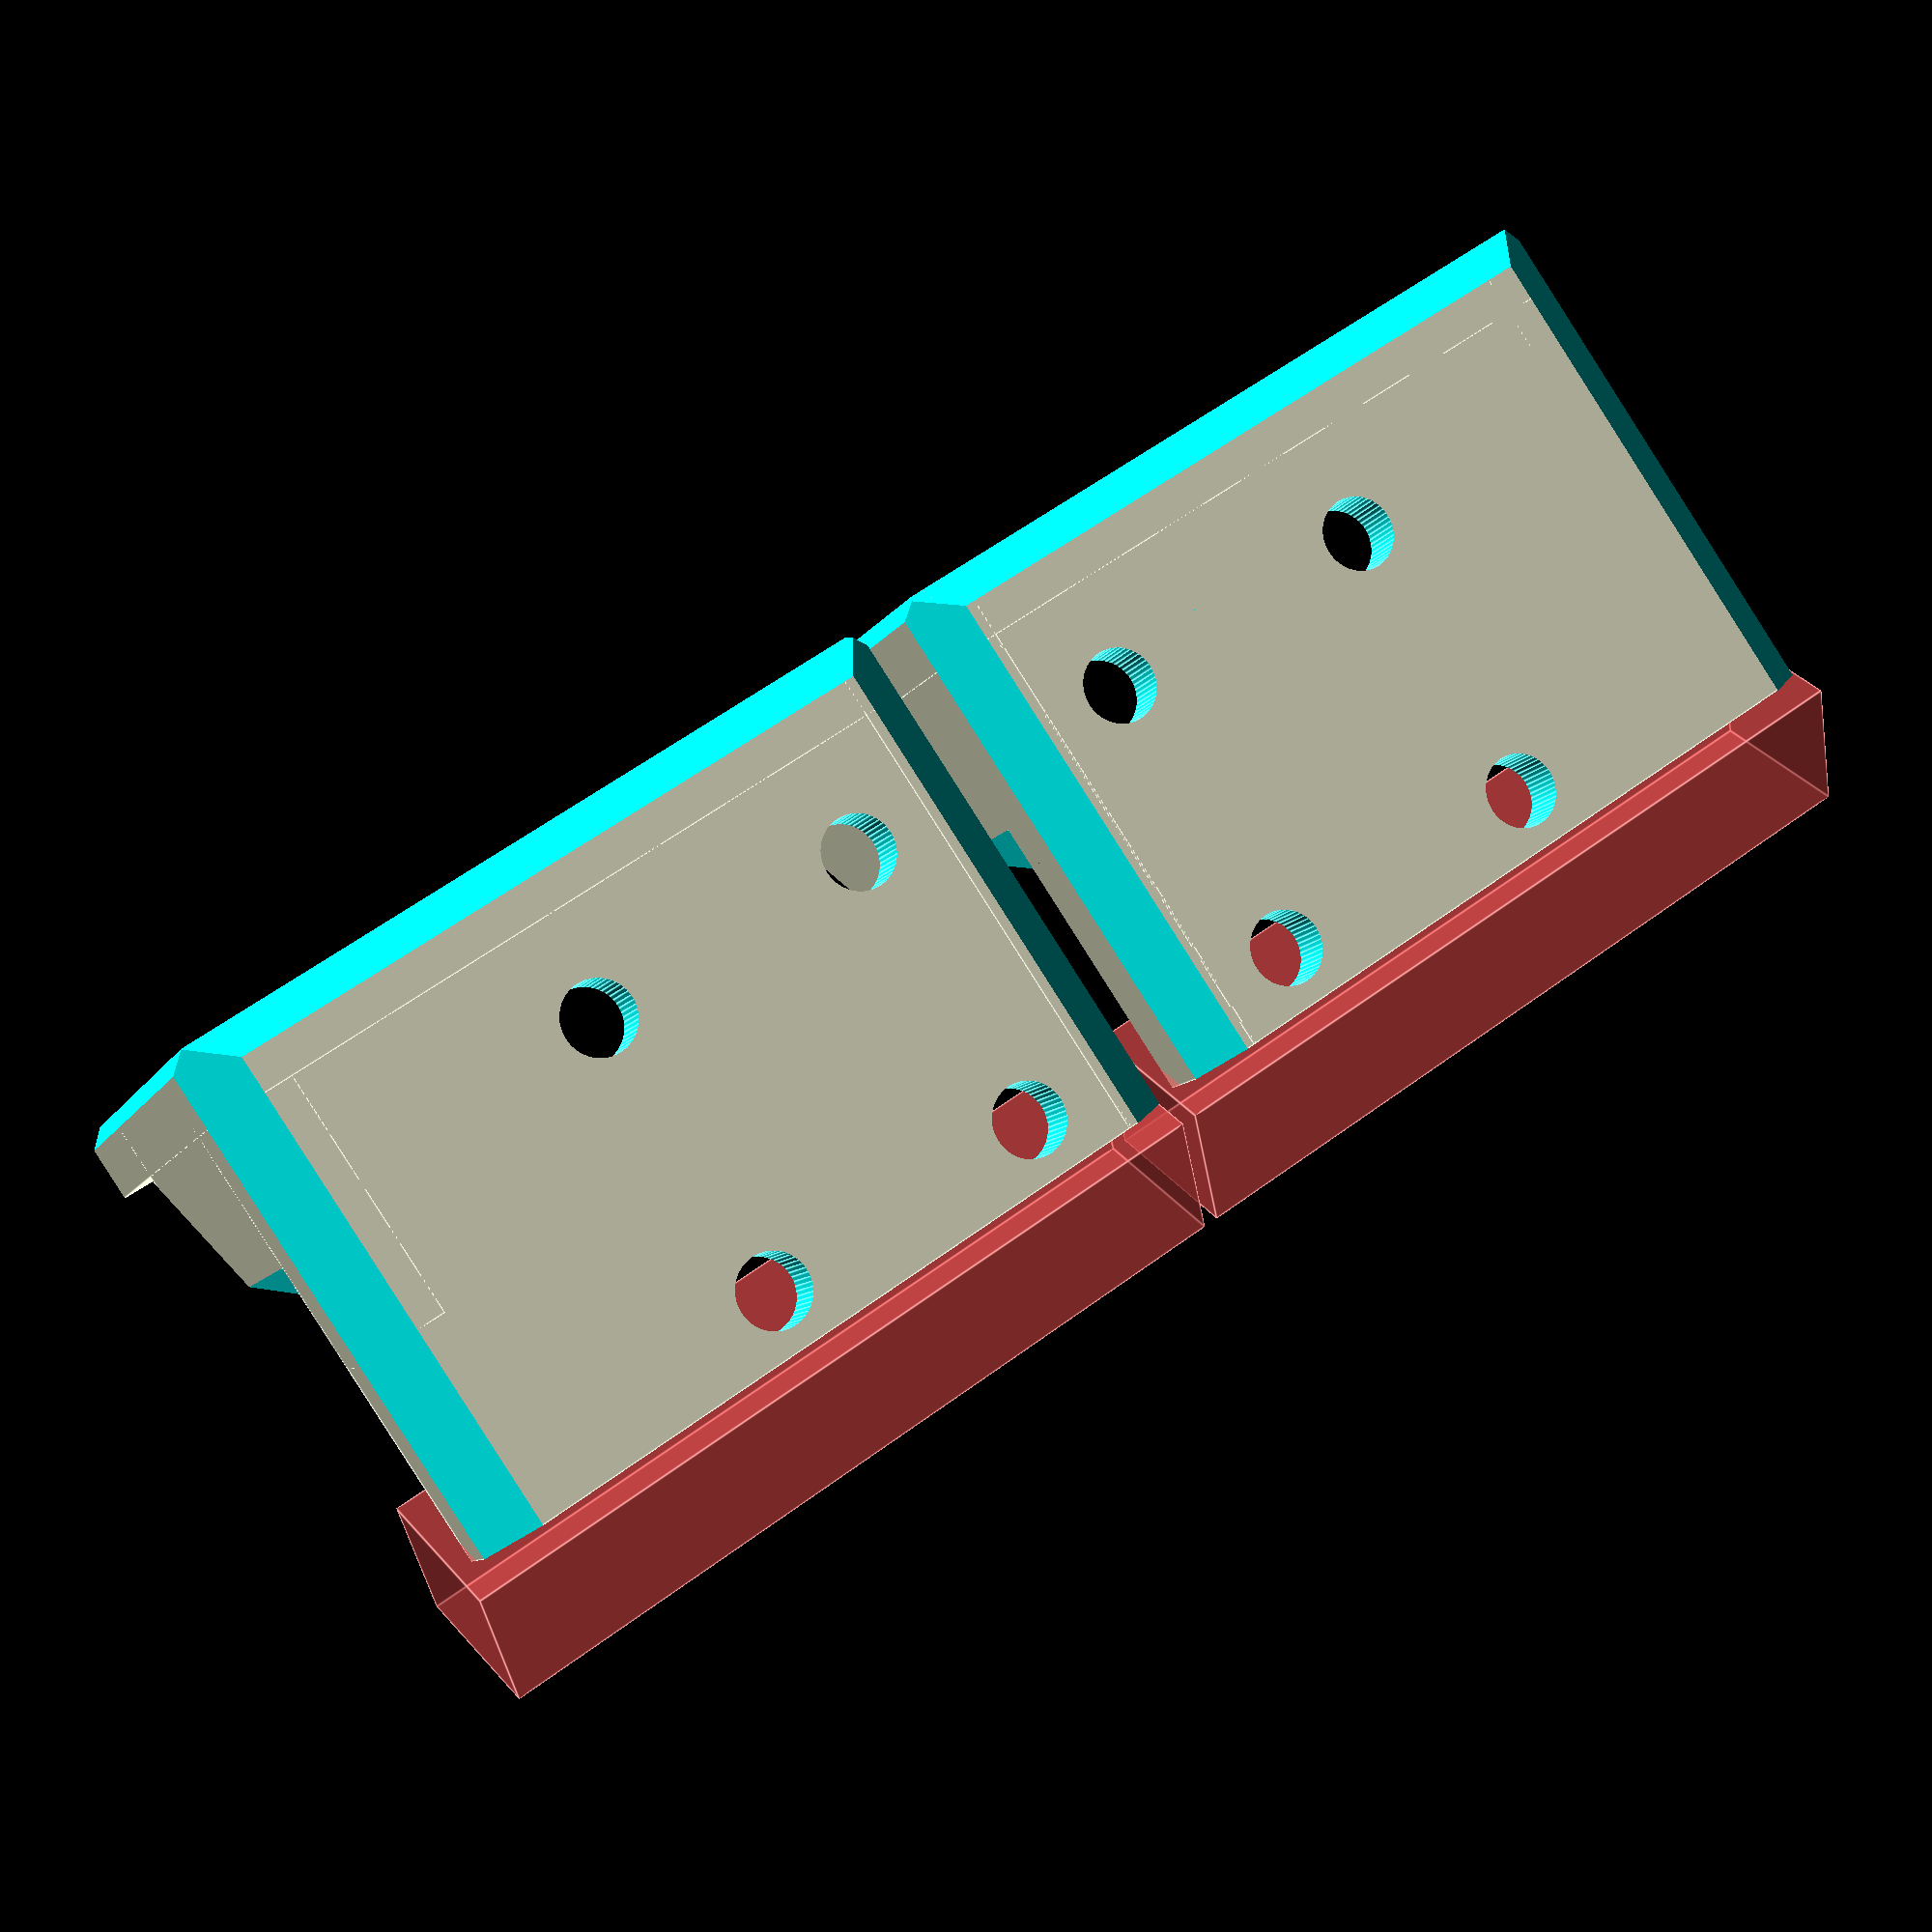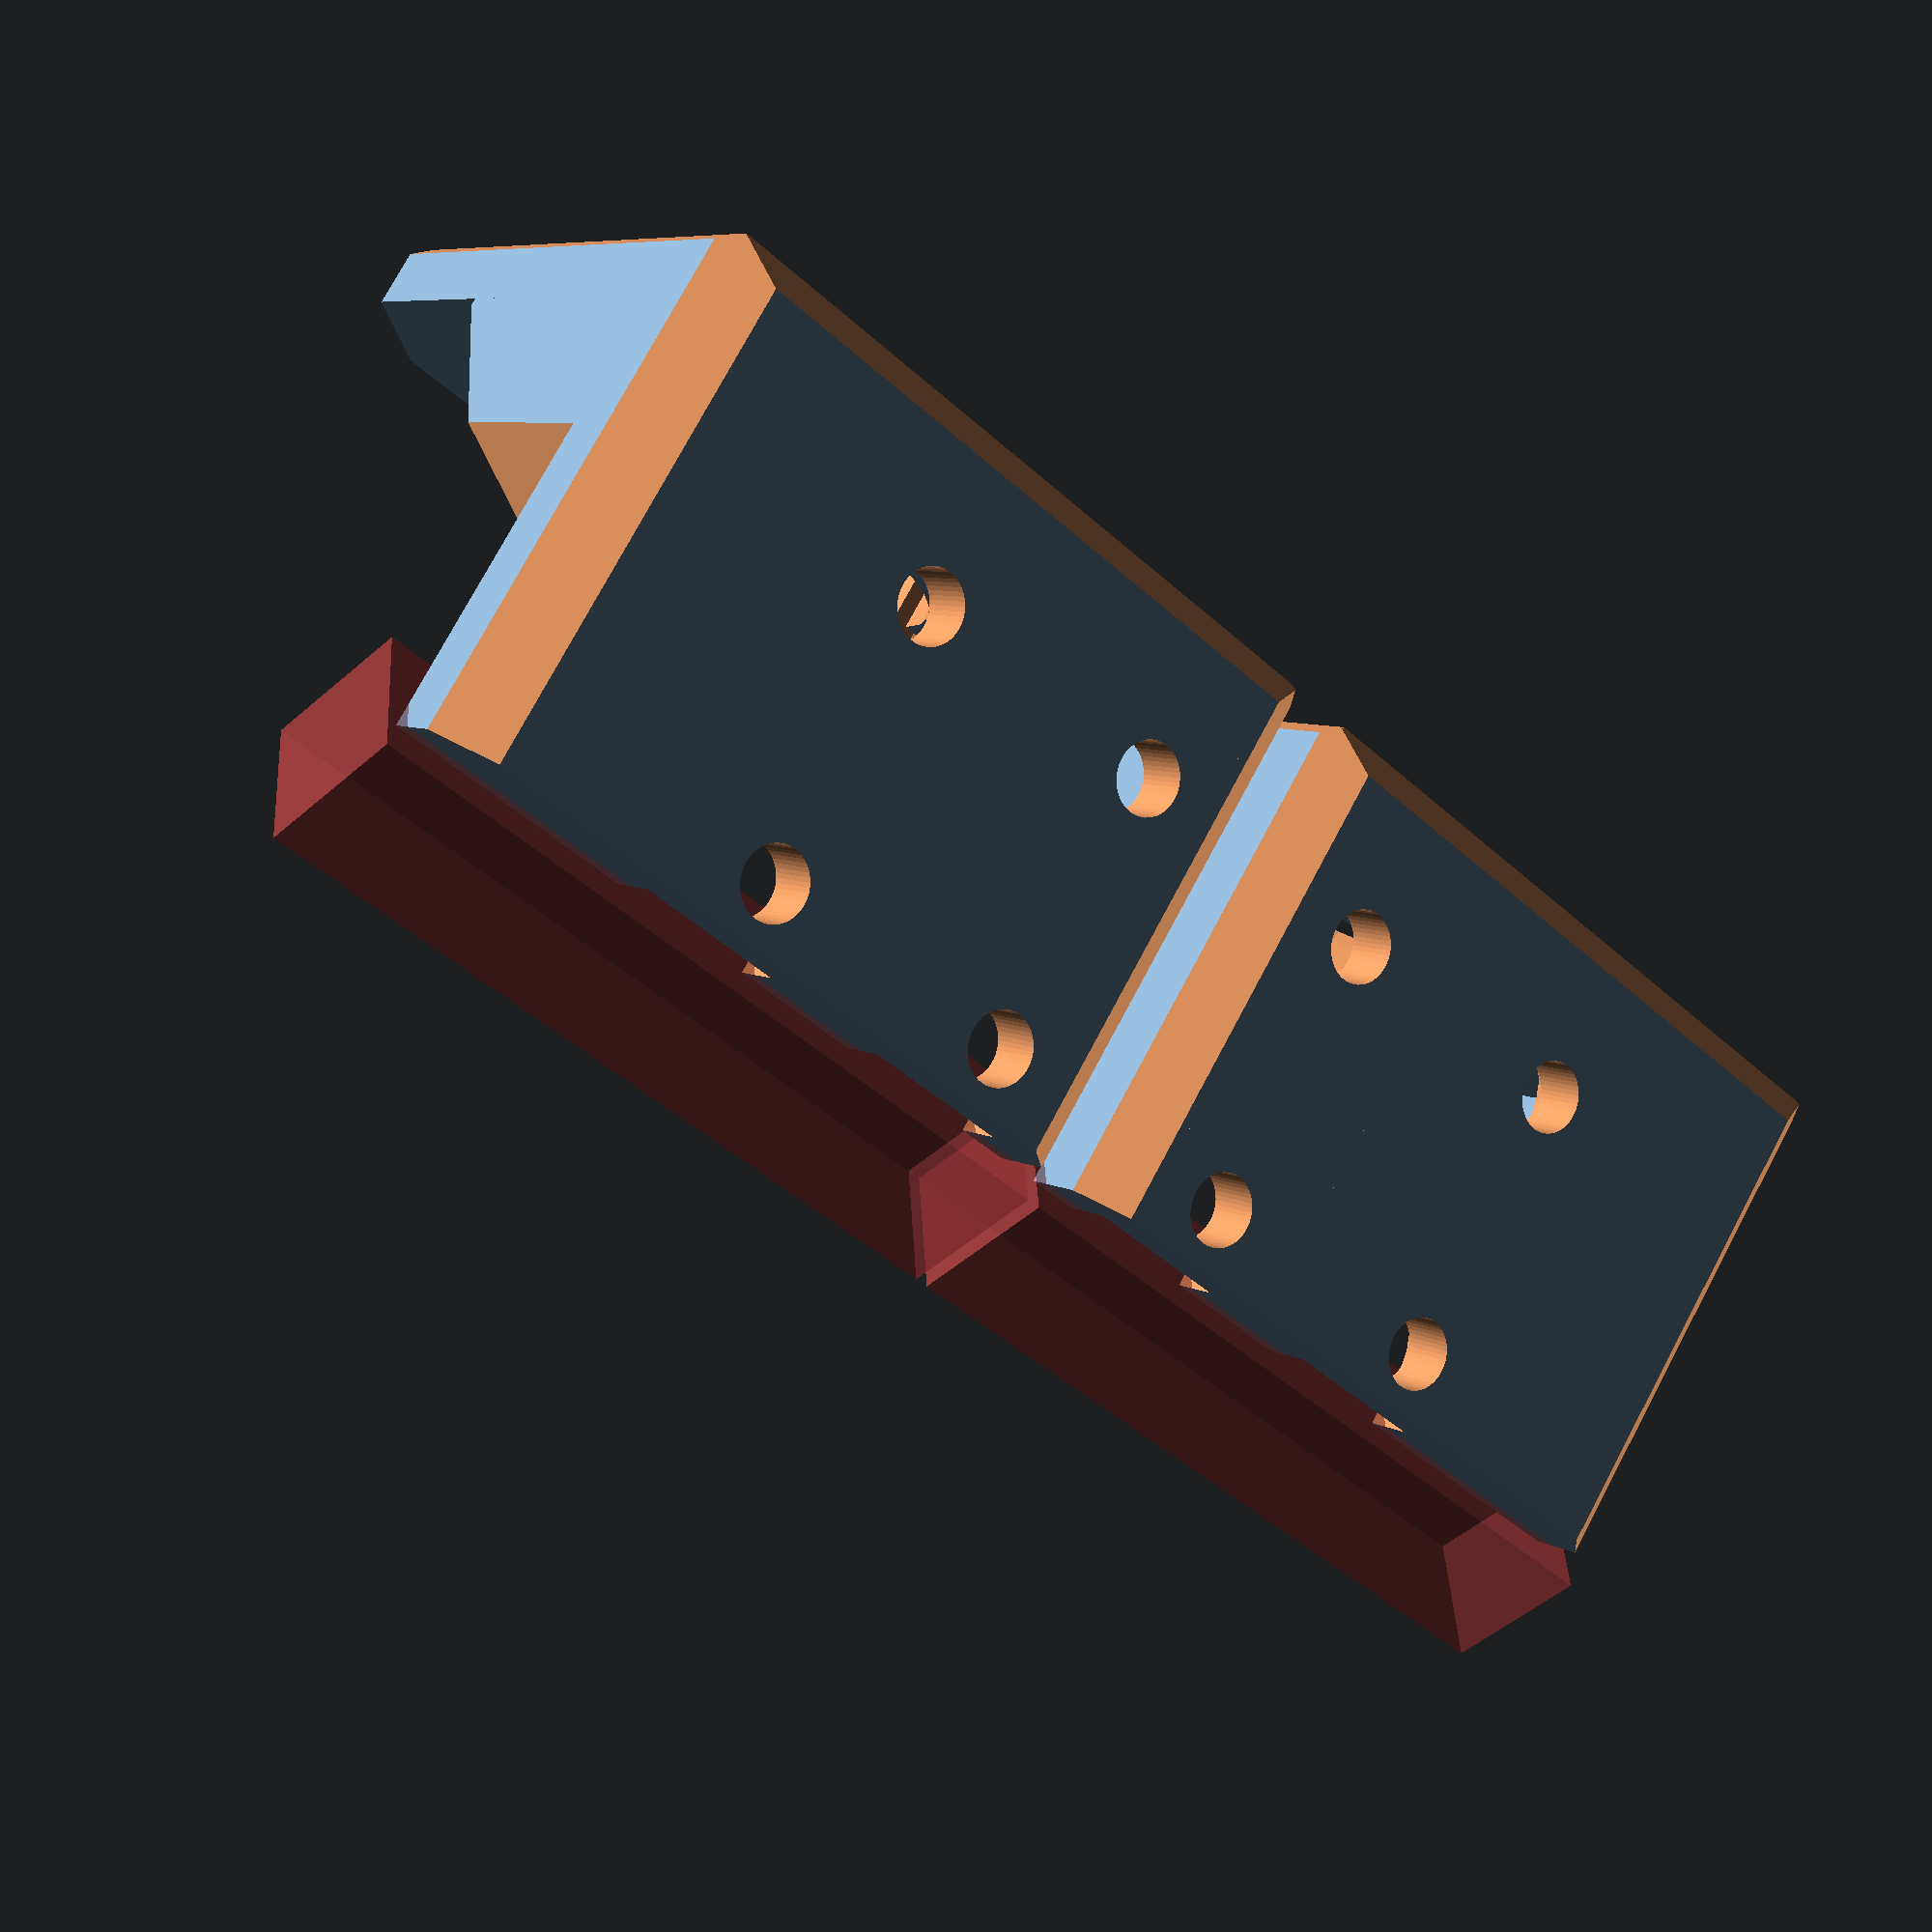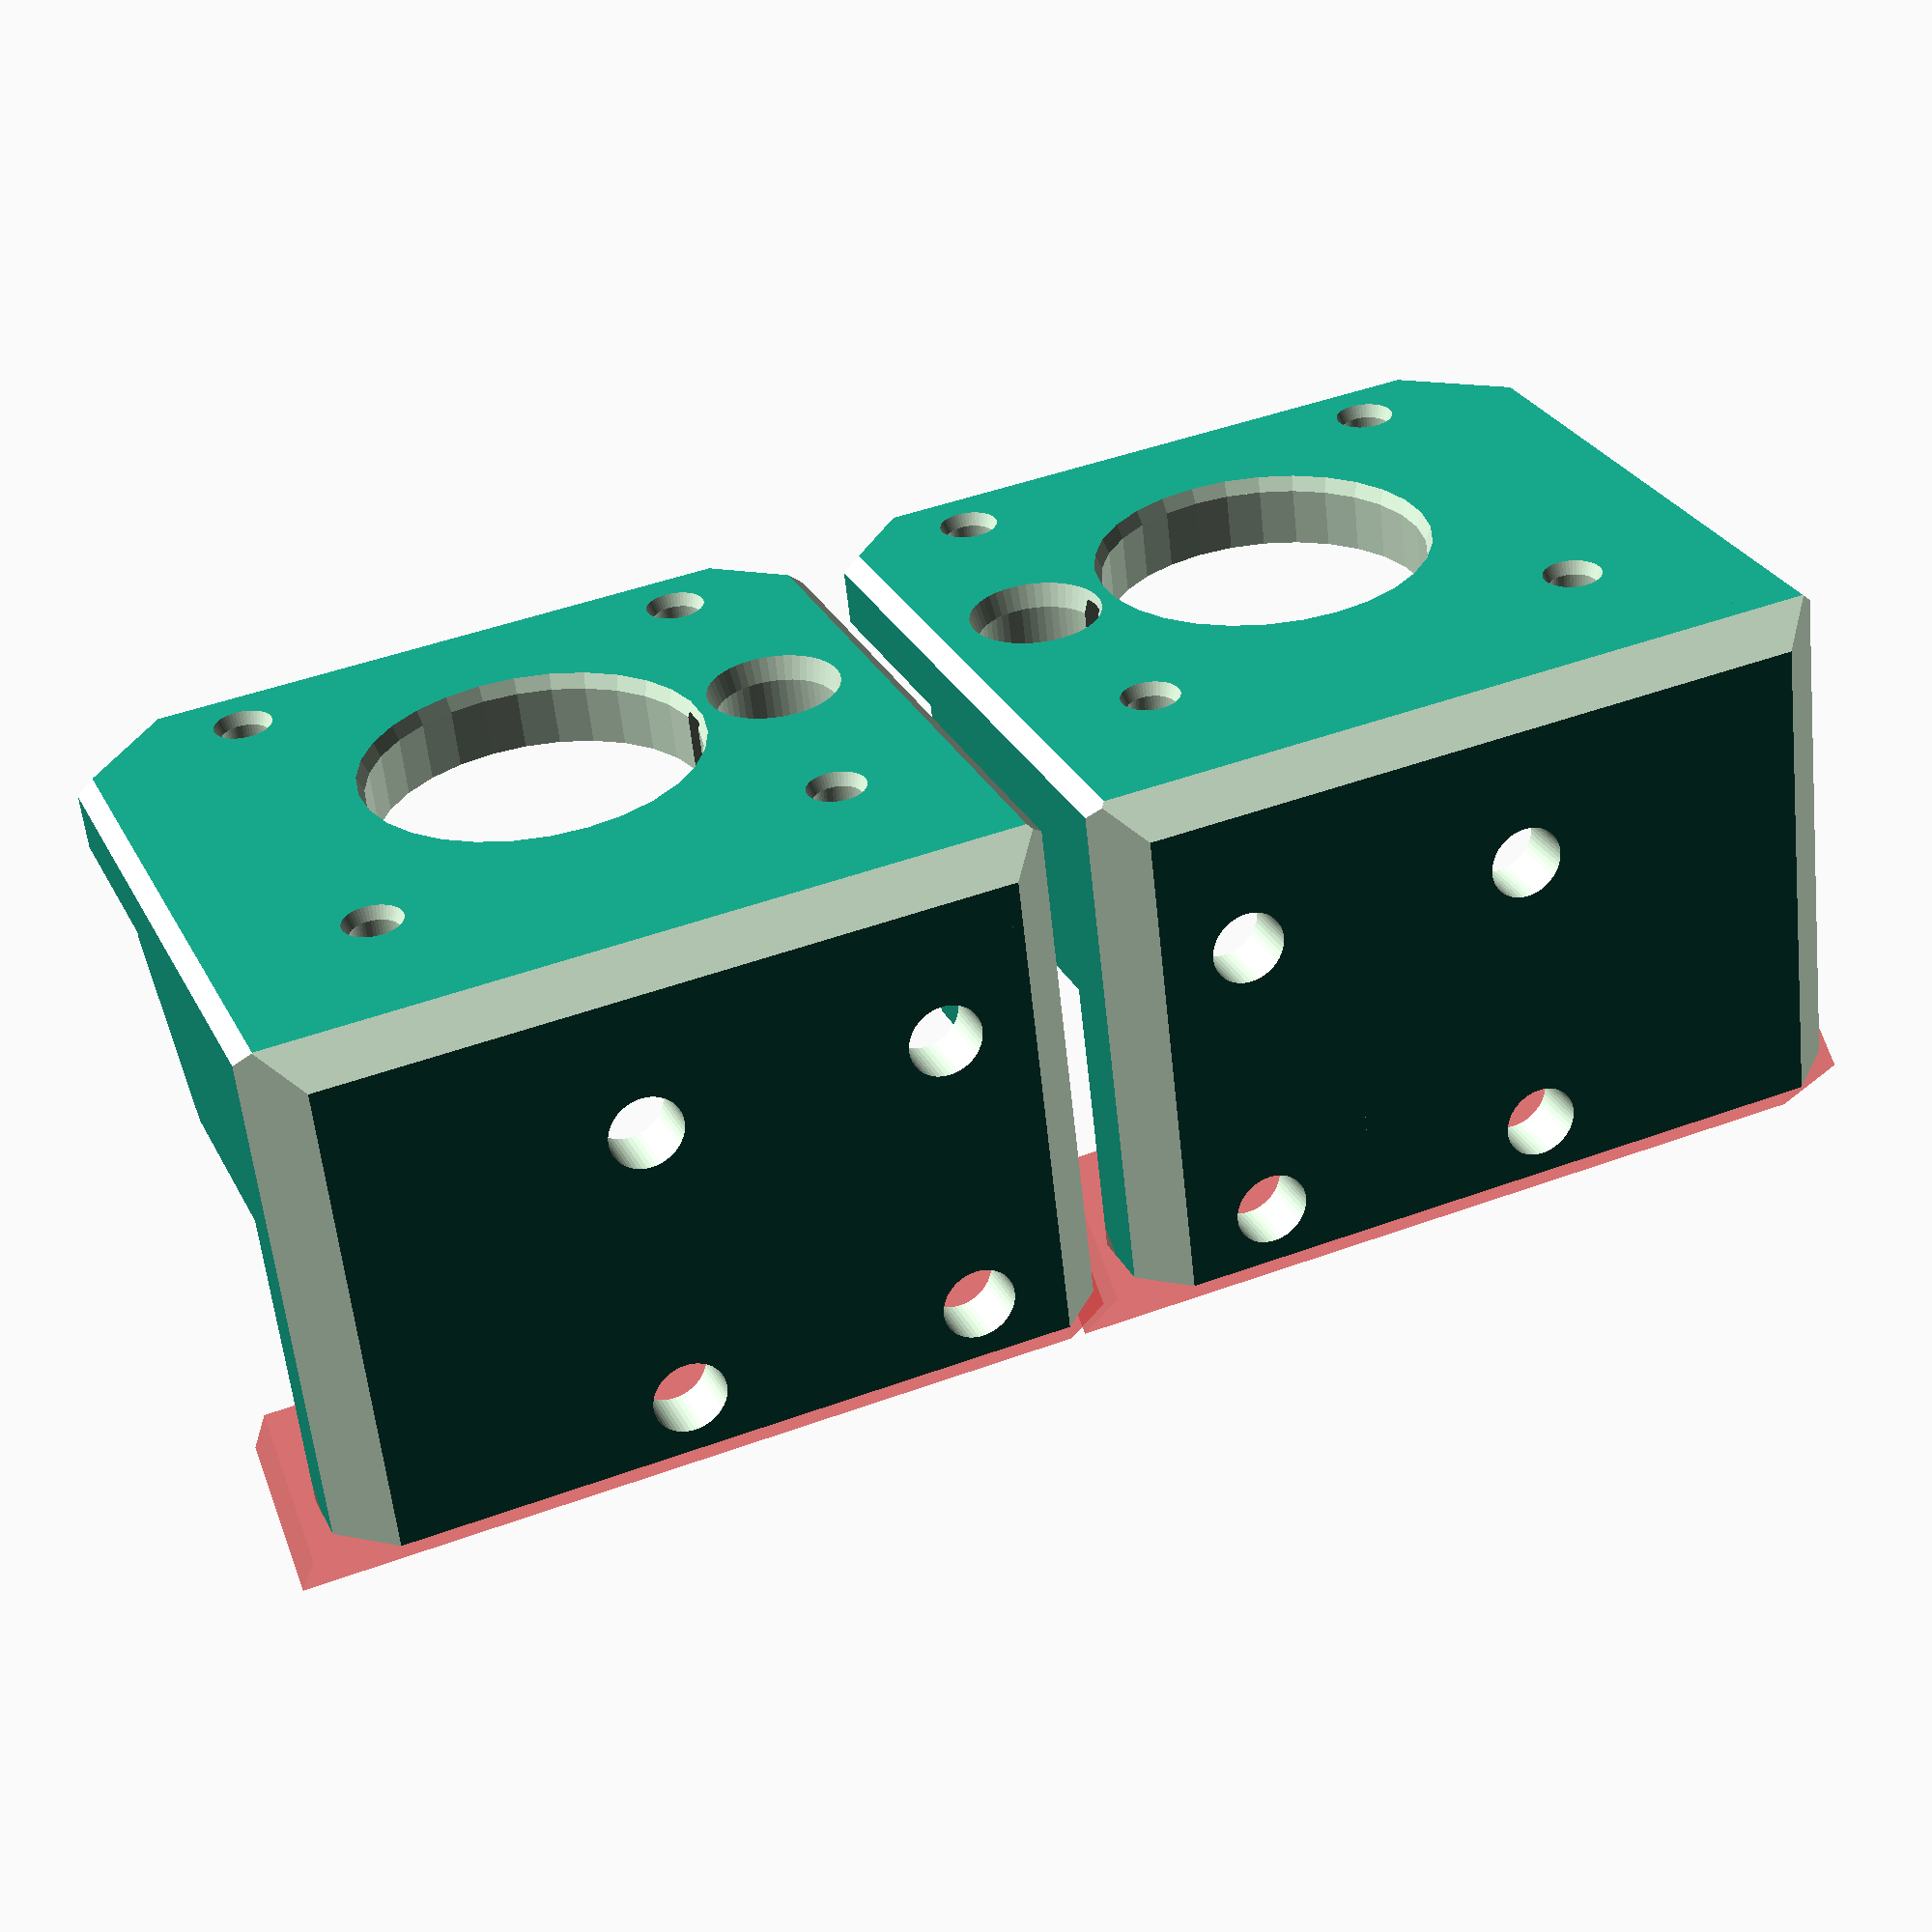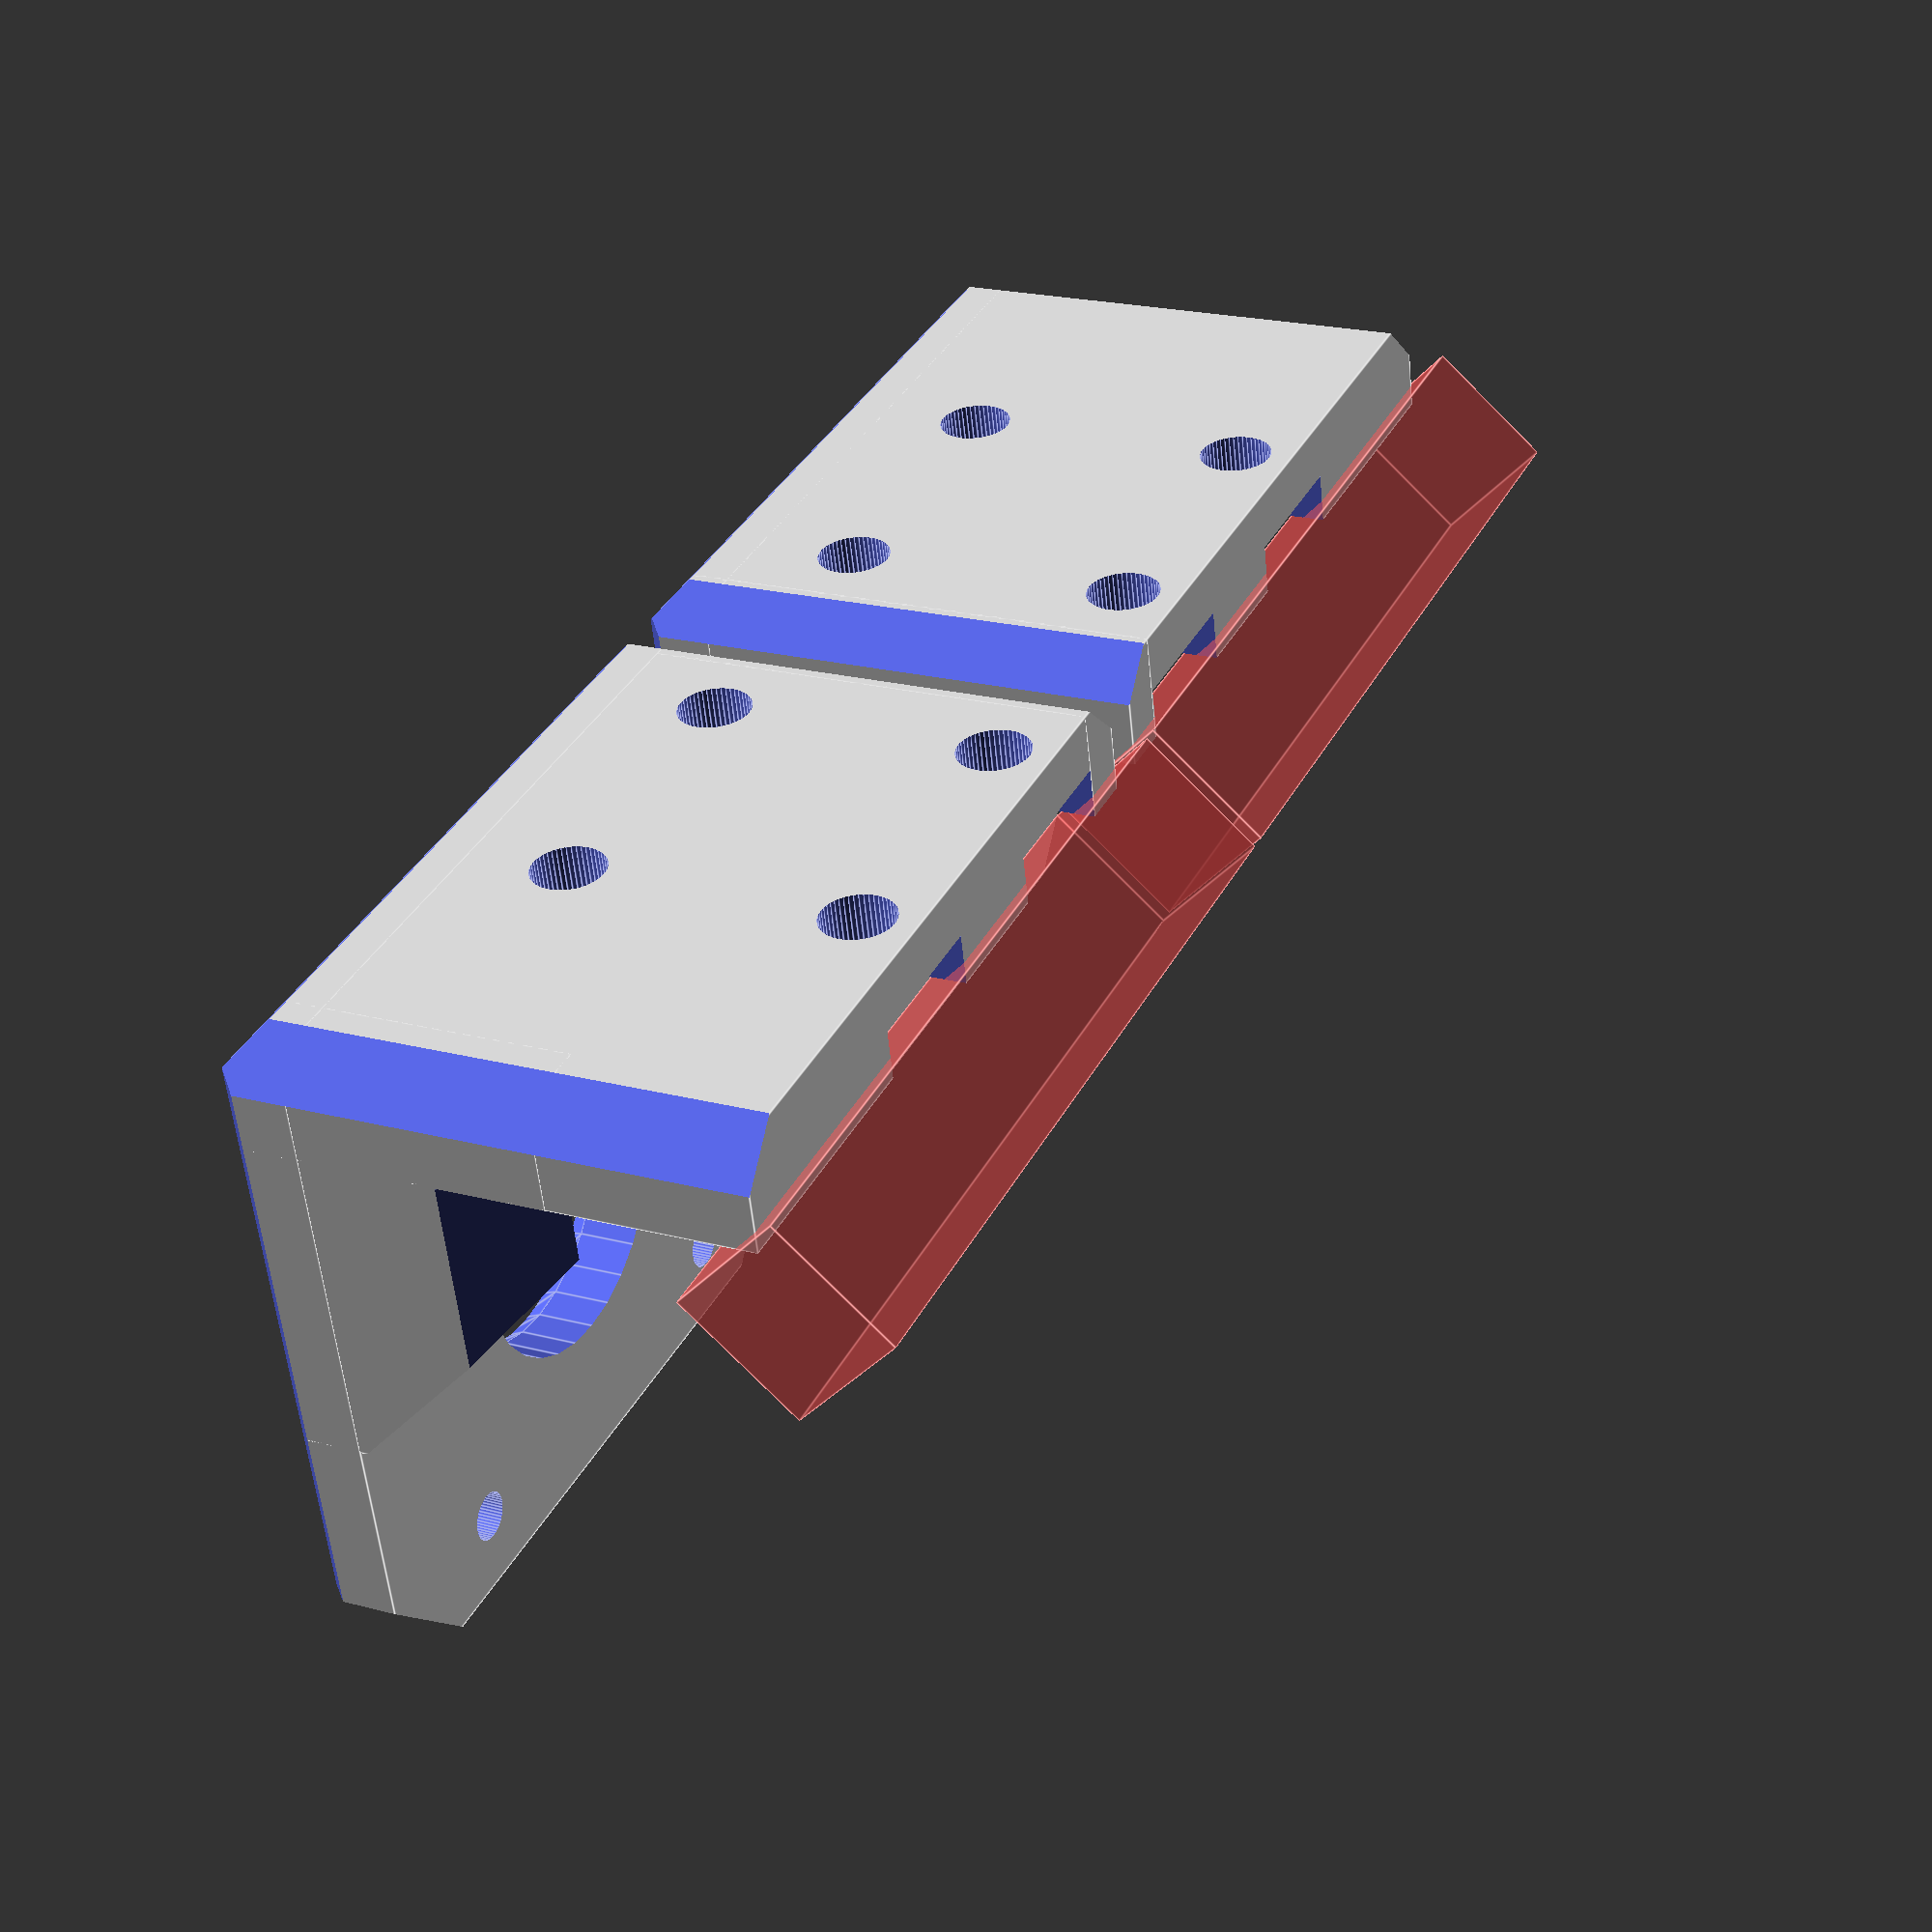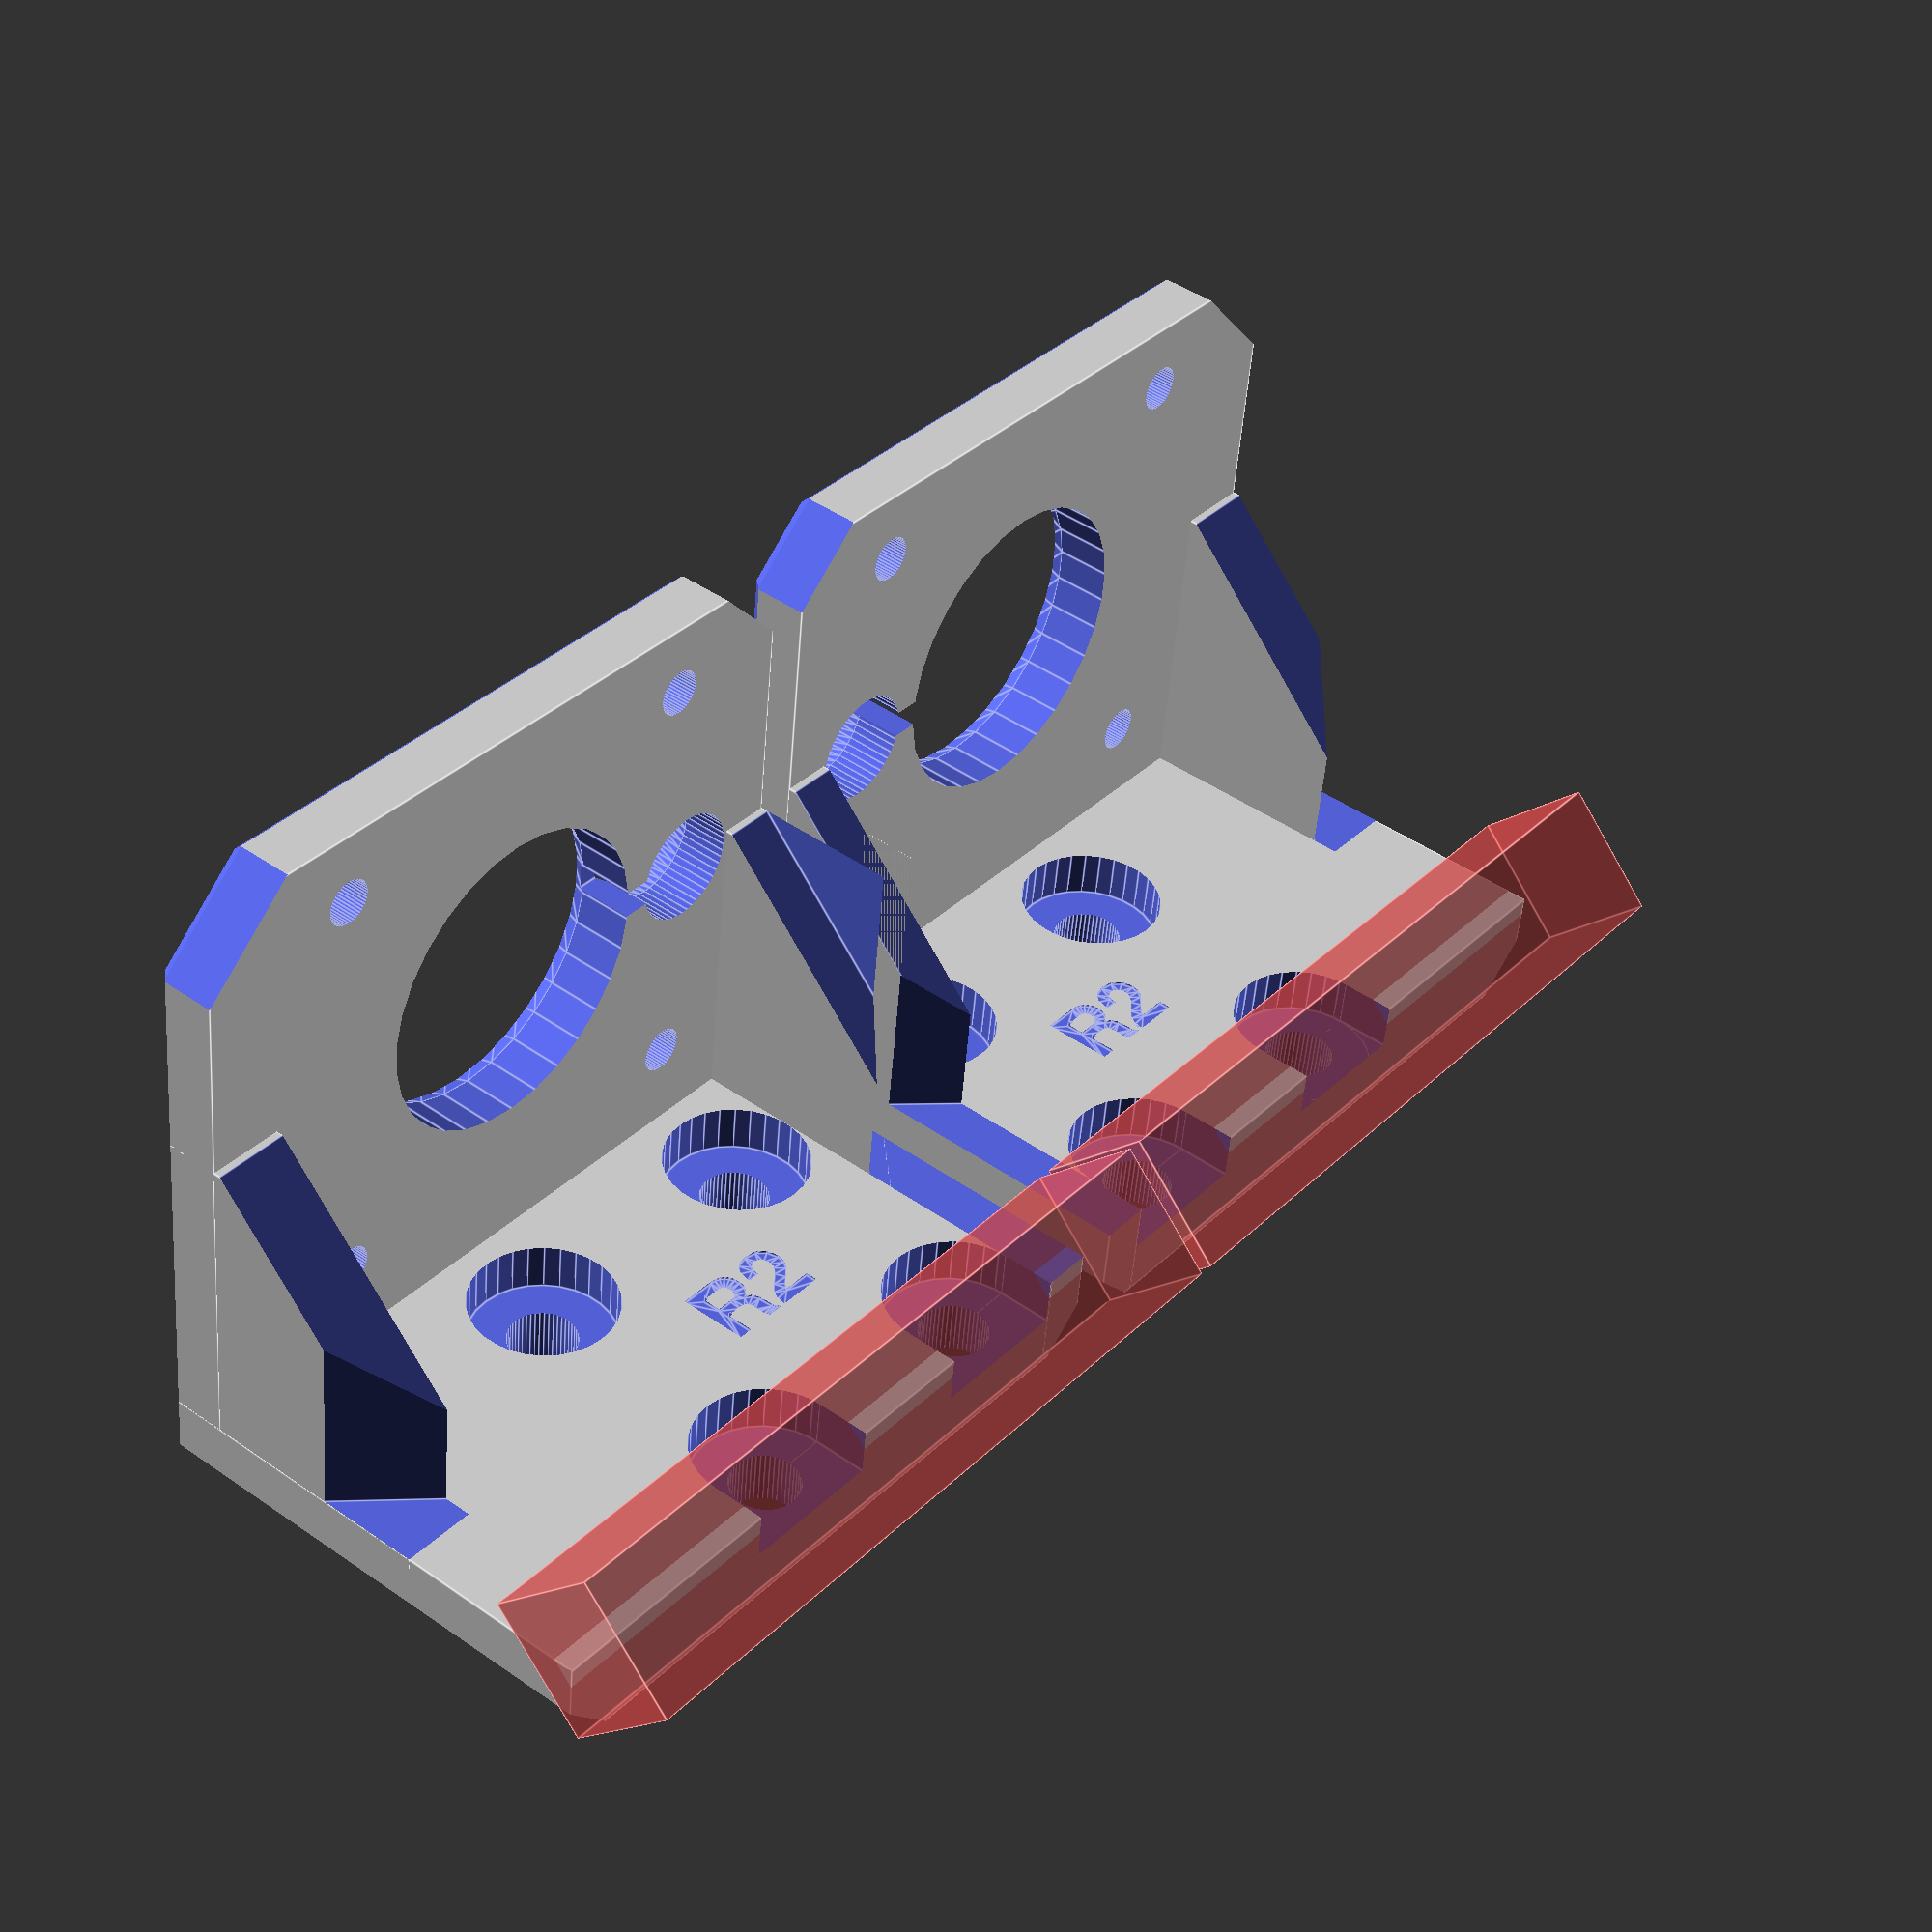
<openscad>
// PRUSA iteration4
// Z axis bottom holder
// GNU GPL v3
// Josef Průša <iam@josefprusa.cz> and contributors
// http://www.reprap.org/wiki/Prusa_Mendel
// http://prusamendel.org

module z_bottom_base()
{
     translate([0,-1.5,0]) cube([7.5,49,16+20]); // plate touching the base
     translate([0,-5,0]) cube([30,3.7,22+14]); // plate touching the base
     translate([0,42,0]) cube([30,5.5,22]); // plate touching the base
     translate([0,-5,0]) cube([50,52.5,5]); // plate touching the base
}

module z_bottom_fancy()
{
    // corner cutouts
    translate([0.5,-2.5,0]) rotate([0,0,-45-180]) translate([-15,0,-1]) cube([30,30,51]);
    translate([0.5,40-0.5+5,0]) rotate([0,0,-45+90]) translate([-15,0,-1]) cube([30,30,51]);
 
    translate([8,0,12+20+6]) rotate([0,-90,0]) translate([0,-5,0]) cube([30,50,30]);
    translate([37.51,-2,12+7]) rotate([45,0,0]) rotate([0,-90,0]) translate([0,-5,0]) cube([30,20,30]);
    translate([37.51,40,12+10]) rotate([-45,0,0]) rotate([0,-90,0]) translate([0,-5,0]) cube([30,20,30]);
    translate([50-2.5,-5+2.5+67,0]) rotate([0,0,-45-90]) translate([-15,0,-1]) cube([30,30,51]);
    translate([50-2.5,-5+2.5,0]) rotate([0,0,-45-90]) translate([-15,0,-1]) cube([30,30,51]);
 
    translate([-38,-10,-2]) rotate([0,45,0]) cube([30,60,30]);

    // Stiffner cut out
    translate([30,0,5.5]) rotate([0,-45,0]) translate([0,-5,0]) cube([30,60,30]);
    
    translate([-5,-10,-8.0]) rotate([45,0,0]) cube([60,10,10]);
    translate([-5,52.0,-8.5]) rotate([45,0,0]) cube([60,10,10]);
    translate([47,-10,-2]) rotate([0,45,0]) cube([30,60,30]);
    
    translate([49,37.5,-2]) rotate([0,45,45]) cube([30,30,30]);
    translate([29,-16.7,-2]) rotate([0,45,-45]) cube([30,30,30]);
}

module z_bottom_holes()
{
    // Frame mounting screw holes
    translate([-1,4,12]) rotate([0,90,0]) cylinder(h = 20, r=2.5, $fn=50);
    translate([-1,4+20,12]) rotate([0,90,0]) cylinder(h = 20, r=2.5, $fn=50);
    translate([-1,4+20,32]) rotate([0,90,0]) cylinder(h = 20, r=2.5, $fn=50);
    translate([-1,4,32]) rotate([0,90,0]) cylinder(h = 20, r=2.5, $fn=50);

    // Frame mounting screw head holes
    translate([4,4,12]) rotate([0,90,0]) cylinder(h = 20, r=5.3, $fn=30);
    translate([4,4+20,12]) rotate([0,90,0]) cylinder(h = 20, r=5.3, $fn=30);
    translate([4,4+20,32]) rotate([0,90,0]) cylinder(h = 20, r=5.3, $fn=30);
    translate([4,4,32]) rotate([0,90,0]) cylinder(h = 20, r=5.3, $fn=30);
    translate([4,18.7,10+20+2]) cube([10,5.3*2,10]);
    translate([4,-1.3,10+20+2]) cube([10,5.3*2,10]);
    #translate([4,-6,38]) rotate([0,45,0]) cube([10,55,10]);

    // Z rod holder
    translate([25+4.3,3,-1]) rotate([0,0,0]) cylinder(h = 50, r=4.05, $fn=50);
    translate([25+4.3,3,-1]) rotate([0,0,0]) cylinder(h = 2.6, r1=4.8, r2=4.05, $fn=50);
    translate([25+4.3-1,3,0.6]) cube([2,10,7]); // it's bit up because it helps with printing

    // motor mounting
    translate([25+4.3,20,-1]){

    translate([15.5,15.5,-1]) cylinder(h = 20, r=1.65, $fn=50);
    translate([15.5,-15.5,-1]) cylinder(h = 20, r=1.65, $fn=50);
    translate([-15.5,15.5,-1]) cylinder(h = 20, r=1.65, $fn=50);
    translate([-15.5,-15.5,-1]) cylinder(h = 20, r=1.65, $fn=50);
        
    translate([15.5,15.5,0]) cylinder(h = 2, r1=2.4, r2=1.6,$fn=50);
    translate([15.5,-15.5,0]) cylinder(h = 2, r1=2.4, r2=1.6, $fn=50);
    translate([-15.5,15.5,0]) cylinder(h = 2, r1=2.4, r2=1.6, $fn=50);
    translate([-15.5,-15.5,0]) cylinder(h = 2, r1=2.4, r2=1.6, $fn=50);

    // motor opening
    translate([0,0,-1]) cylinder(h = 20, r=11.2, $fn=30);
    translate([0,0,-0]) cylinder(h = 2, r2=11.2, r1=12, $fn=30);
 }

}

module z_bottom_right()
{
    difference()
    {
        difference()
        {
            z_bottom_base();
            z_bottom_fancy();
            z_bottom_holes();
        }
        translate([7.3,18,24]) rotate([90,180,90]) linear_extrude(height = 0.6) 
        { text("R2",font = "helvetica:style=Bold", size=5, center=true); }
    }
}

module z_bottom_left()
{
    difference()
    {
        translate([0,-13,0]) mirror([0,1,0]) 
        difference()
        {
            z_bottom_base();
            z_bottom_fancy();
            z_bottom_holes();
        }
        translate([7.3,-22.5,24]) rotate([90,180,90]) linear_extrude(height = 0.6) 
        { text("R2",font = "helvetica:style=Bold", size=5, center=true); }
    }
}



 
z_bottom_right();
z_bottom_left();
 













</openscad>
<views>
elev=87.8 azim=290.1 roll=212.5 proj=p view=edges
elev=104.1 azim=308.9 roll=151.9 proj=p view=wireframe
elev=239.6 azim=112.5 roll=353.9 proj=p view=solid
elev=338.6 azim=76.7 roll=295.2 proj=p view=edges
elev=315.1 azim=277.2 roll=309.0 proj=p view=edges
</views>
